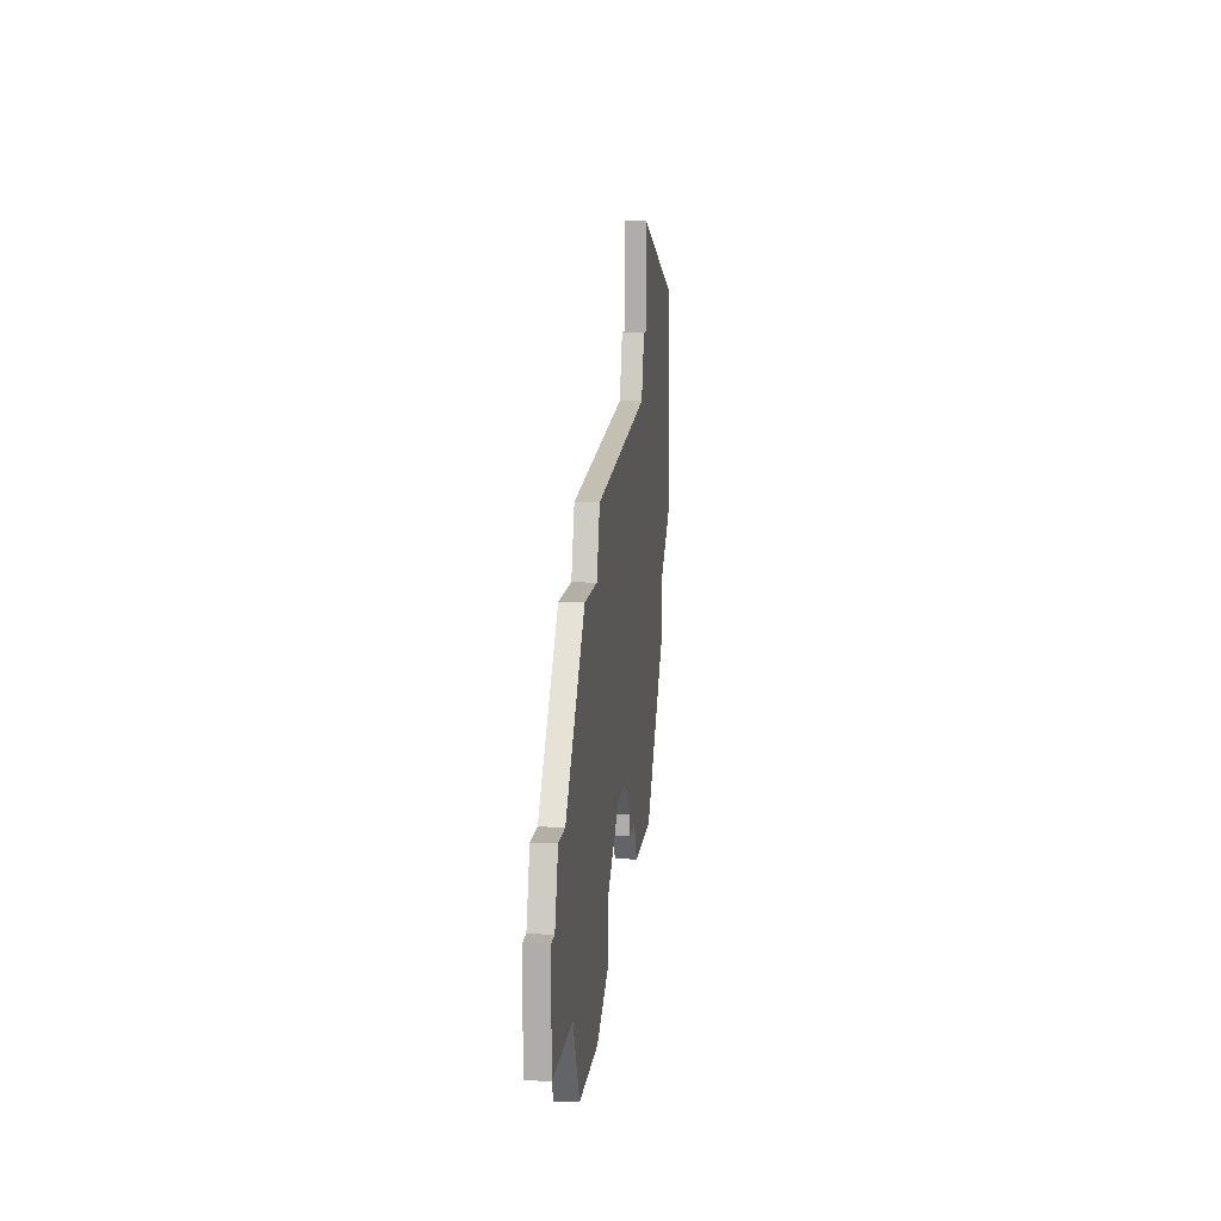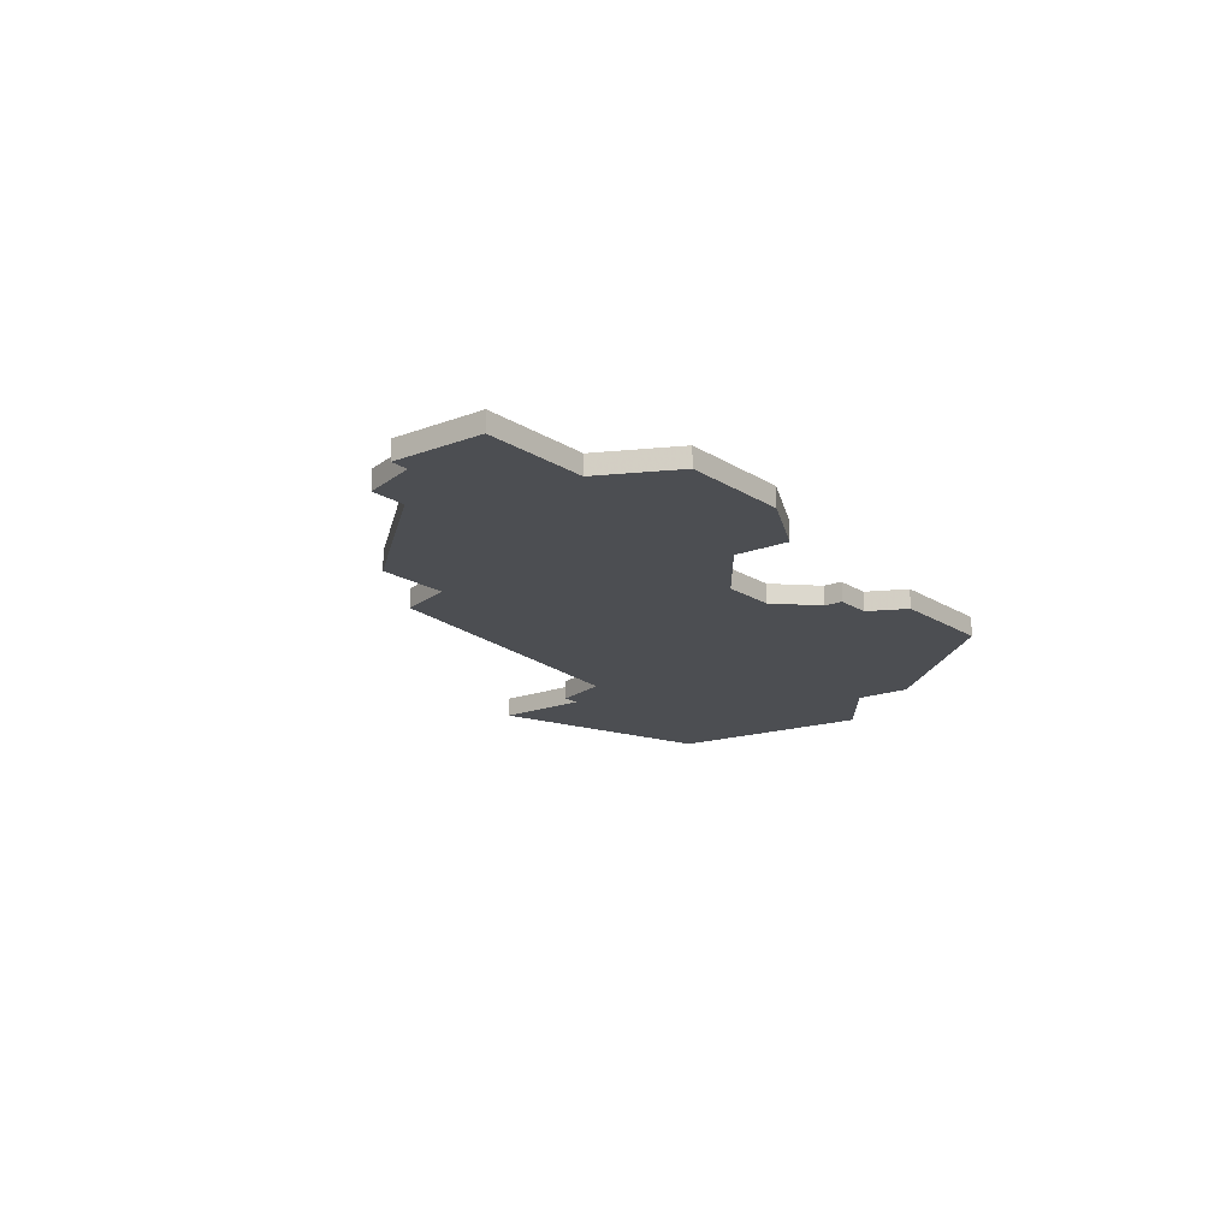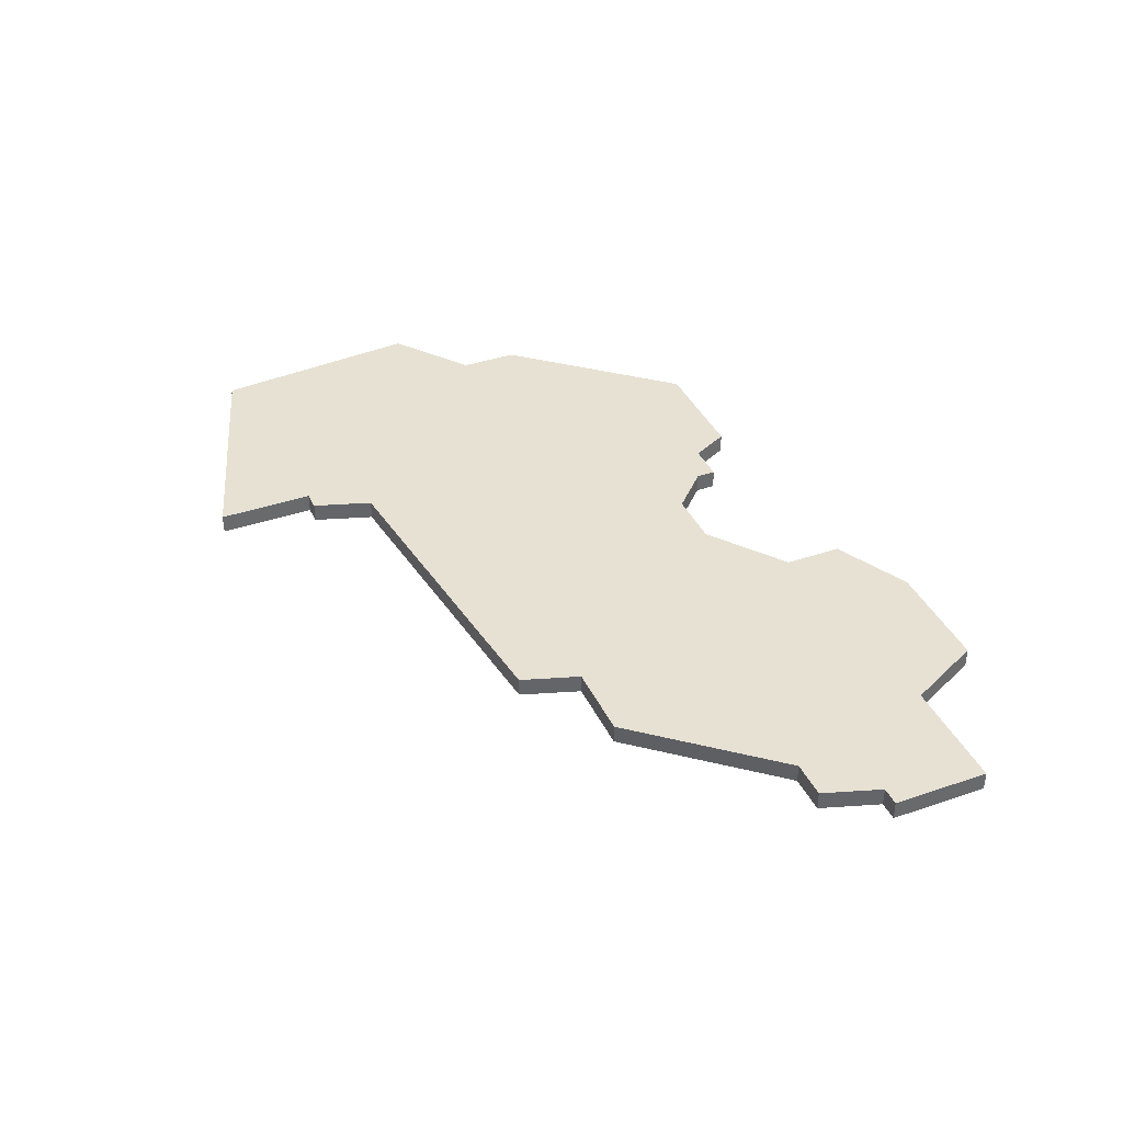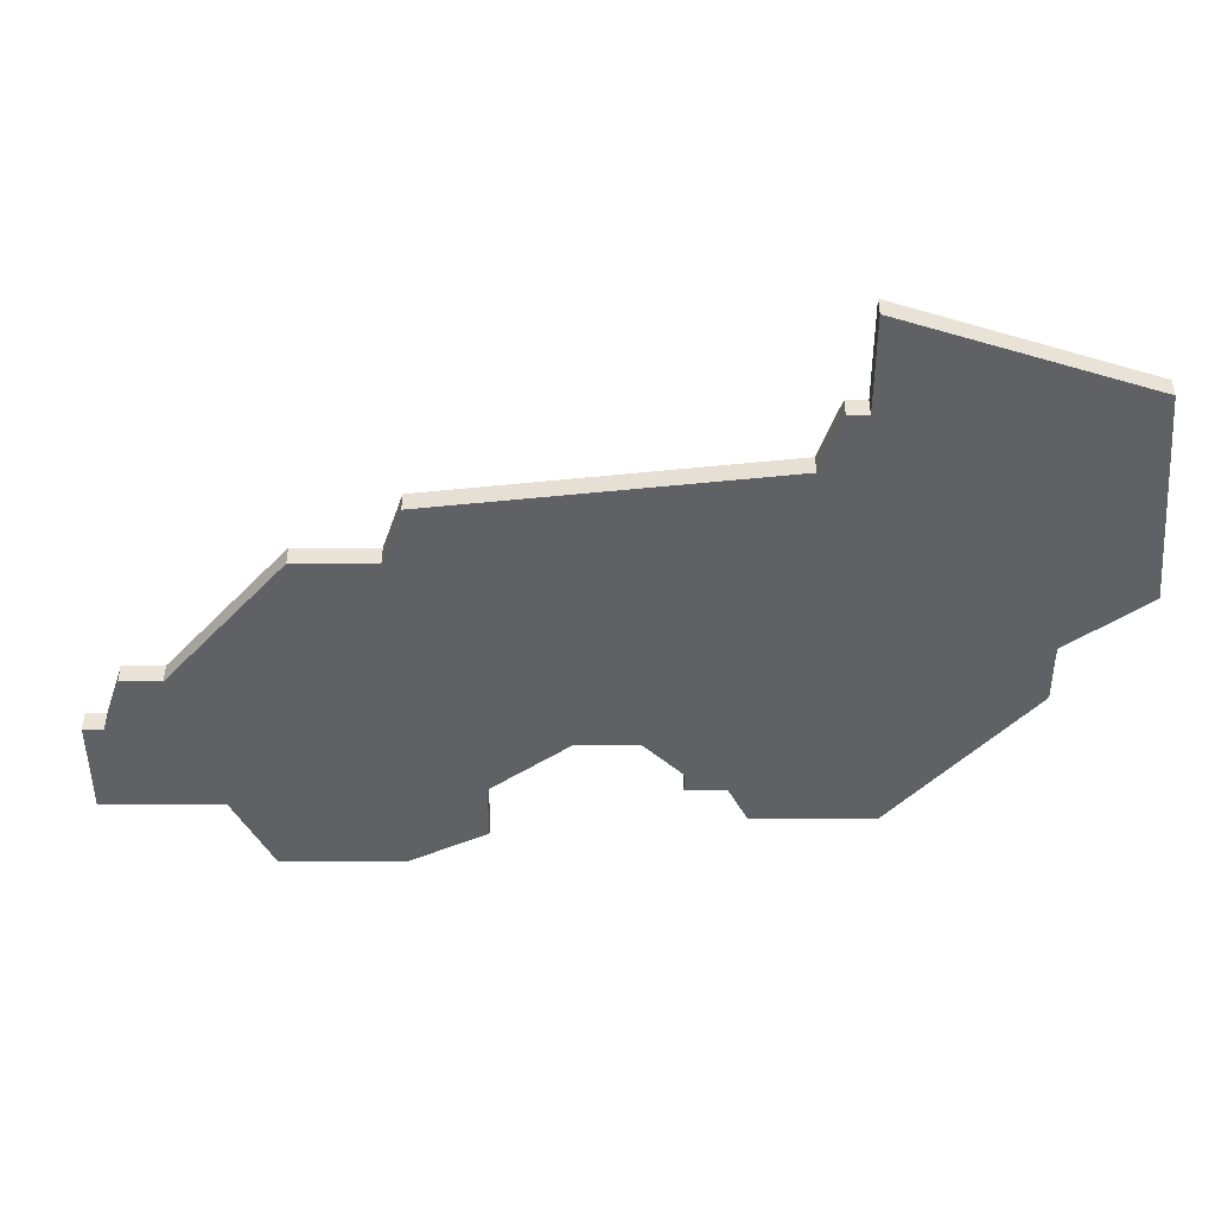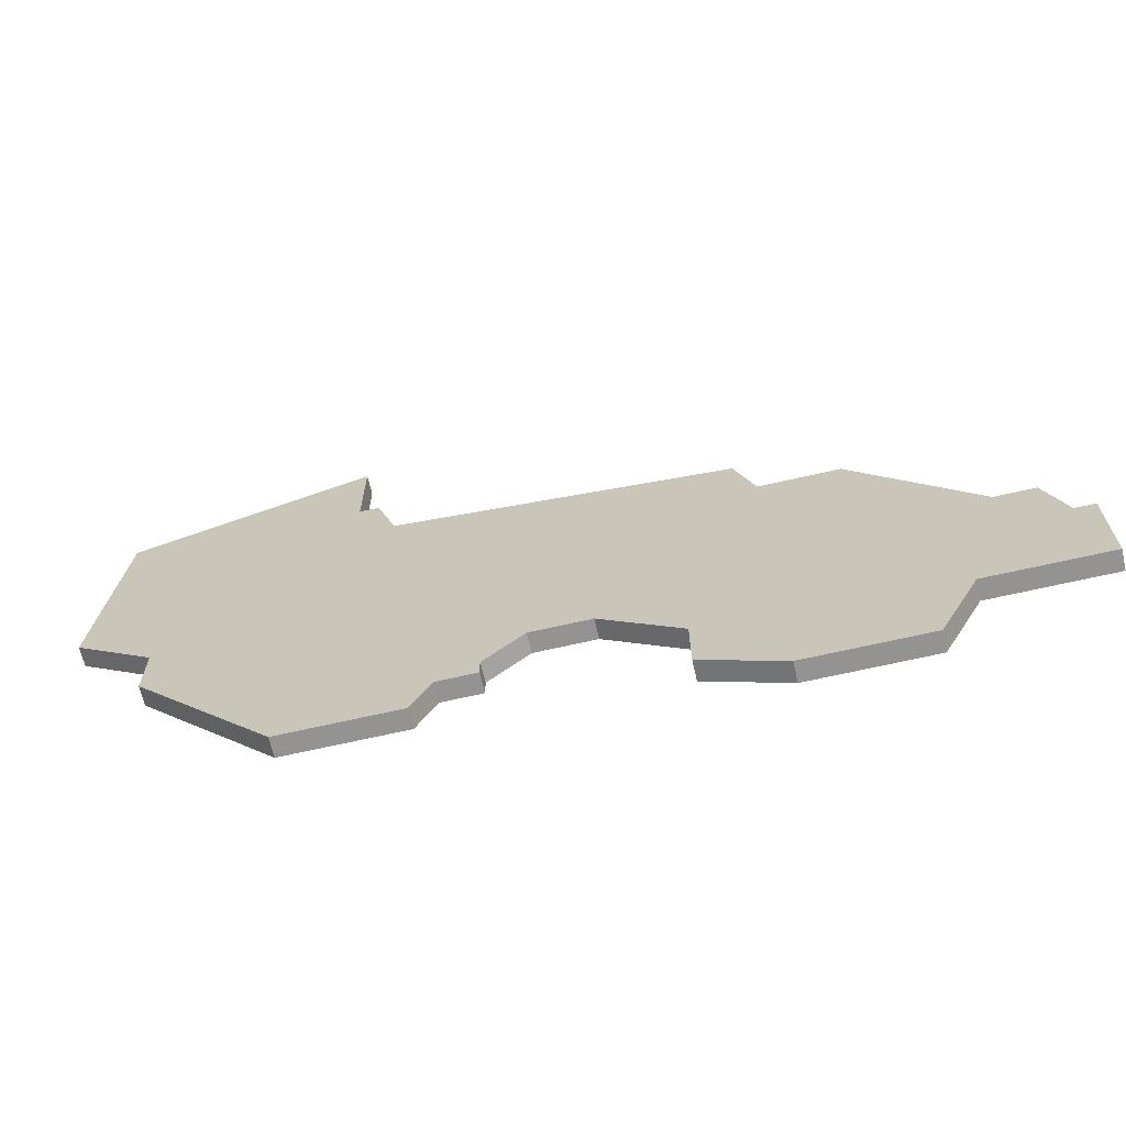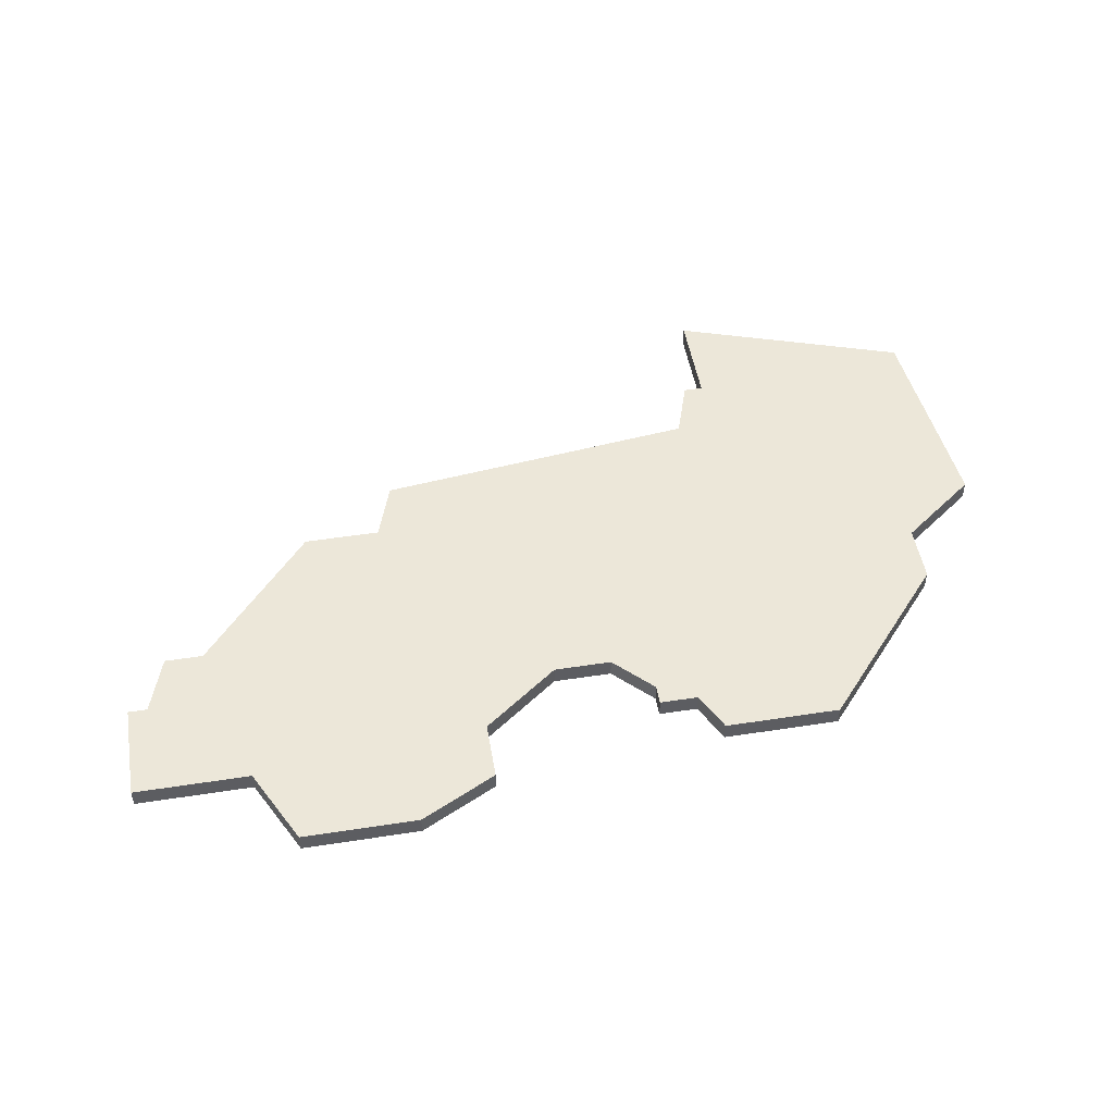
<metadata>
{"format":"obj","ext":"obj","renderer":"f3d","projection":"perspective","resolution":1024,"background":"white","views":[{"elev":11.3,"azim":-83.8,"up":"+Y"},{"elev":-16.8,"azim":-52.0,"up":"+Z"},{"elev":38.7,"azim":-113.3,"up":"+Z"},{"elev":43.3,"azim":0.0,"up":"+Y"},{"elev":-66.8,"azim":-167.0,"up":"+Y"},{"elev":49.6,"azim":-9.7,"up":"+Z"}]}
</metadata>
<code>
v 2769 -1223 0
v 2768 -1226 0
v 2767 -1226 0
v 2767 -1231 0
v 2773 -1231 0
v 2775 -1235 0
v 2781 -1235 0
v 2785 -1233 0
v 2785 -1230 0
v 2789 -1227 0
v 2792 -1227 0
v 2794 -1229 0
v 2794 -1230 0
v 2796 -1230 0
v 2797 -1232 0
v 2803 -1232 0
v 2810 -1224 0
v 2810 -1221 0
v 2814 -1218 0
v 2813 -1207 0
v 2801 -1203 0
v 2801 -1208 0
v 2800 -1208 0
v 2799 -1211 0
v 2782 -1213 0
v 2781 -1216 0
v 2777 -1216 0
v 2771 -1223 0
v 2769 -1223 1
v 2768 -1226 1
v 2767 -1226 1
v 2767 -1231 1
v 2773 -1231 1
v 2775 -1235 1
v 2781 -1235 1
v 2785 -1233 1
v 2785 -1230 1
v 2789 -1227 1
v 2792 -1227 1
v 2794 -1229 1
v 2794 -1230 1
v 2796 -1230 1
v 2797 -1232 1
v 2803 -1232 1
v 2810 -1224 1
v 2810 -1221 1
v 2814 -1218 1
v 2813 -1207 1
v 2801 -1203 1
v 2801 -1208 1
v 2800 -1208 1
v 2799 -1211 1
v 2782 -1213 1
v 2781 -1216 1
v 2777 -1216 1
v 2771 -1223 1
f 2 1 28
f 4 3 2
f 7 6 5
f 9 8 7
f 14 13 12
f 16 15 14
f 18 17 16
f 20 19 18
f 22 21 20
f 24 23 22
f 26 25 24
f 28 27 26
f 4 2 28
f 9 7 5
f 14 12 11
f 18 16 14
f 22 20 18
f 28 26 24
f 5 4 28
f 10 9 5
f 18 14 11
f 24 22 18
f 5 28 24
f 18 11 10
f 5 24 18
f 18 10 5
f 56 29 30
f 30 31 32
f 33 34 35
f 35 36 37
f 40 41 42
f 42 43 44
f 44 45 46
f 46 47 48
f 48 49 50
f 50 51 52
f 52 53 54
f 54 55 56
f 56 30 32
f 33 35 37
f 39 40 42
f 42 44 46
f 46 48 50
f 52 54 56
f 56 32 33
f 33 37 38
f 39 42 46
f 46 50 52
f 52 56 33
f 38 39 46
f 46 52 33
f 33 38 46
f 30 29 2
f 2 29 1
f 31 30 3
f 3 30 2
f 32 31 4
f 4 31 3
f 33 32 5
f 5 32 4
f 34 33 6
f 6 33 5
f 35 34 7
f 7 34 6
f 36 35 8
f 8 35 7
f 37 36 9
f 9 36 8
f 38 37 10
f 10 37 9
f 39 38 11
f 11 38 10
f 40 39 12
f 12 39 11
f 41 40 13
f 13 40 12
f 42 41 14
f 14 41 13
f 43 42 15
f 15 42 14
f 44 43 16
f 16 43 15
f 45 44 17
f 17 44 16
f 46 45 18
f 18 45 17
f 47 46 19
f 19 46 18
f 48 47 20
f 20 47 19
f 49 48 21
f 21 48 20
f 50 49 22
f 22 49 21
f 51 50 23
f 23 50 22
f 52 51 24
f 24 51 23
f 53 52 25
f 25 52 24
f 54 53 26
f 26 53 25
f 55 54 27
f 27 54 26
f 29 56 1
f 1 56 28
f 56 55 28
f 28 55 27

</code>
